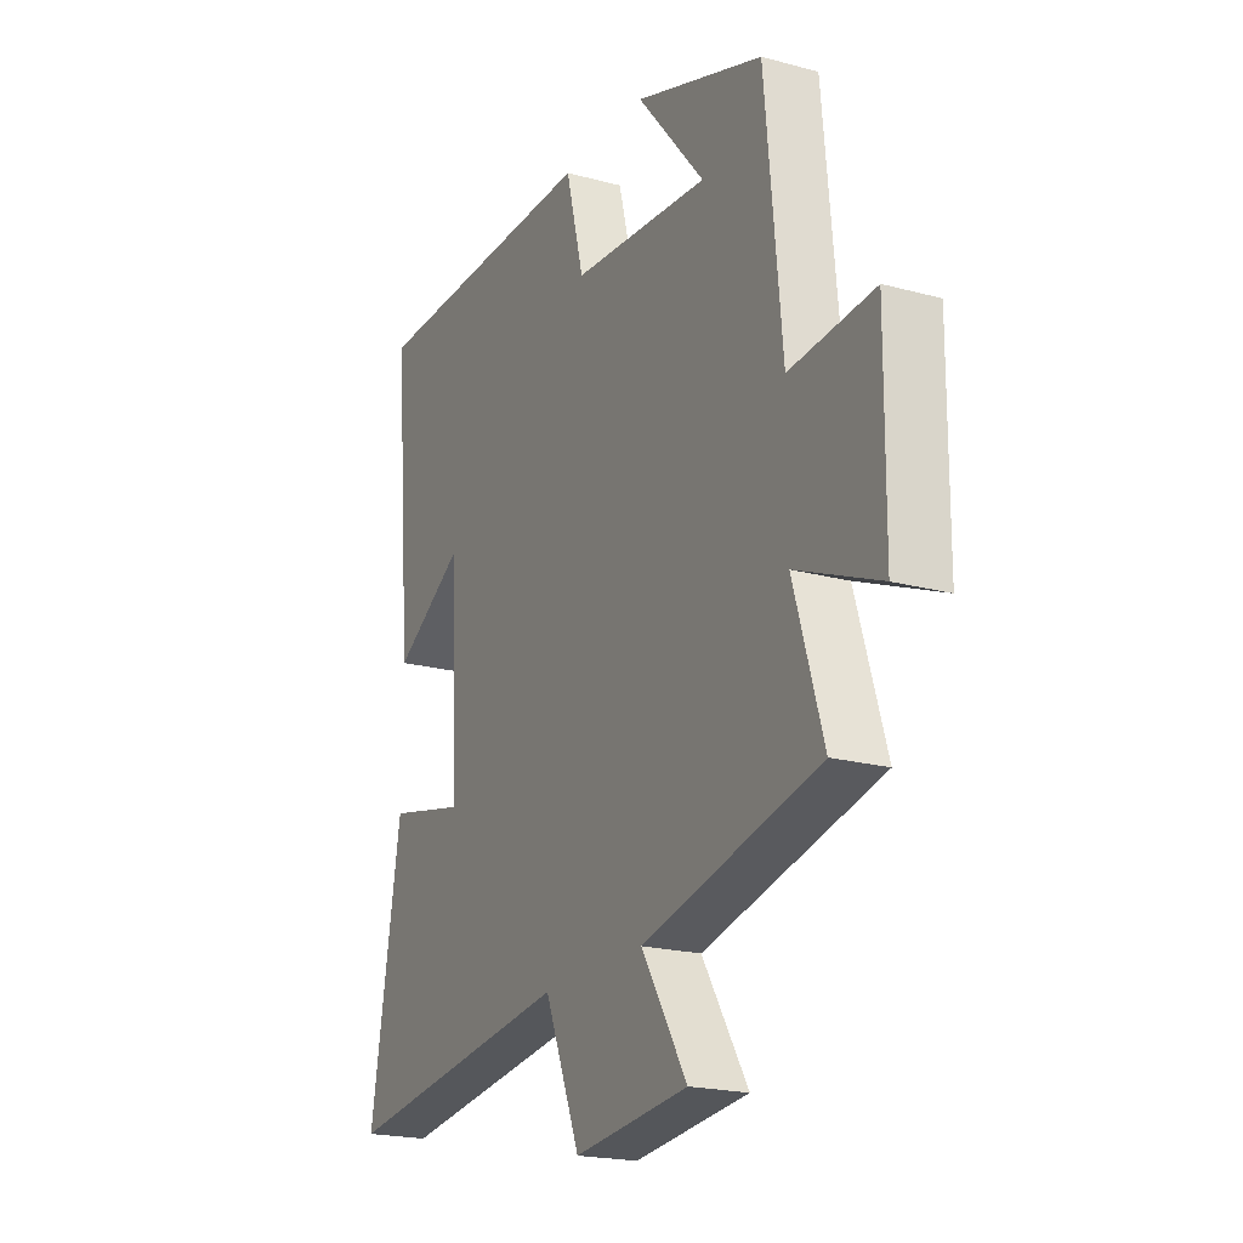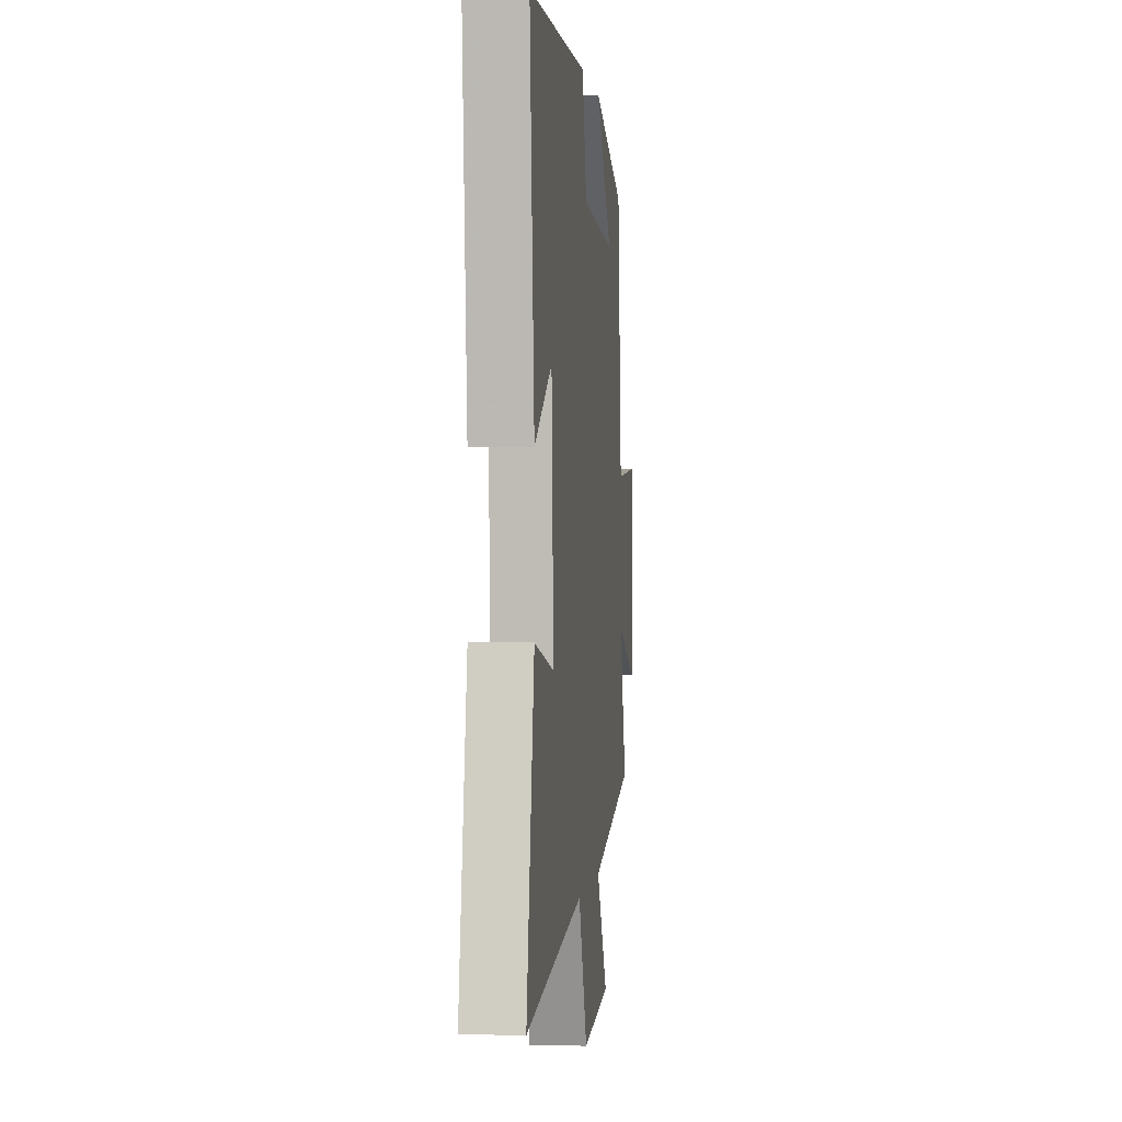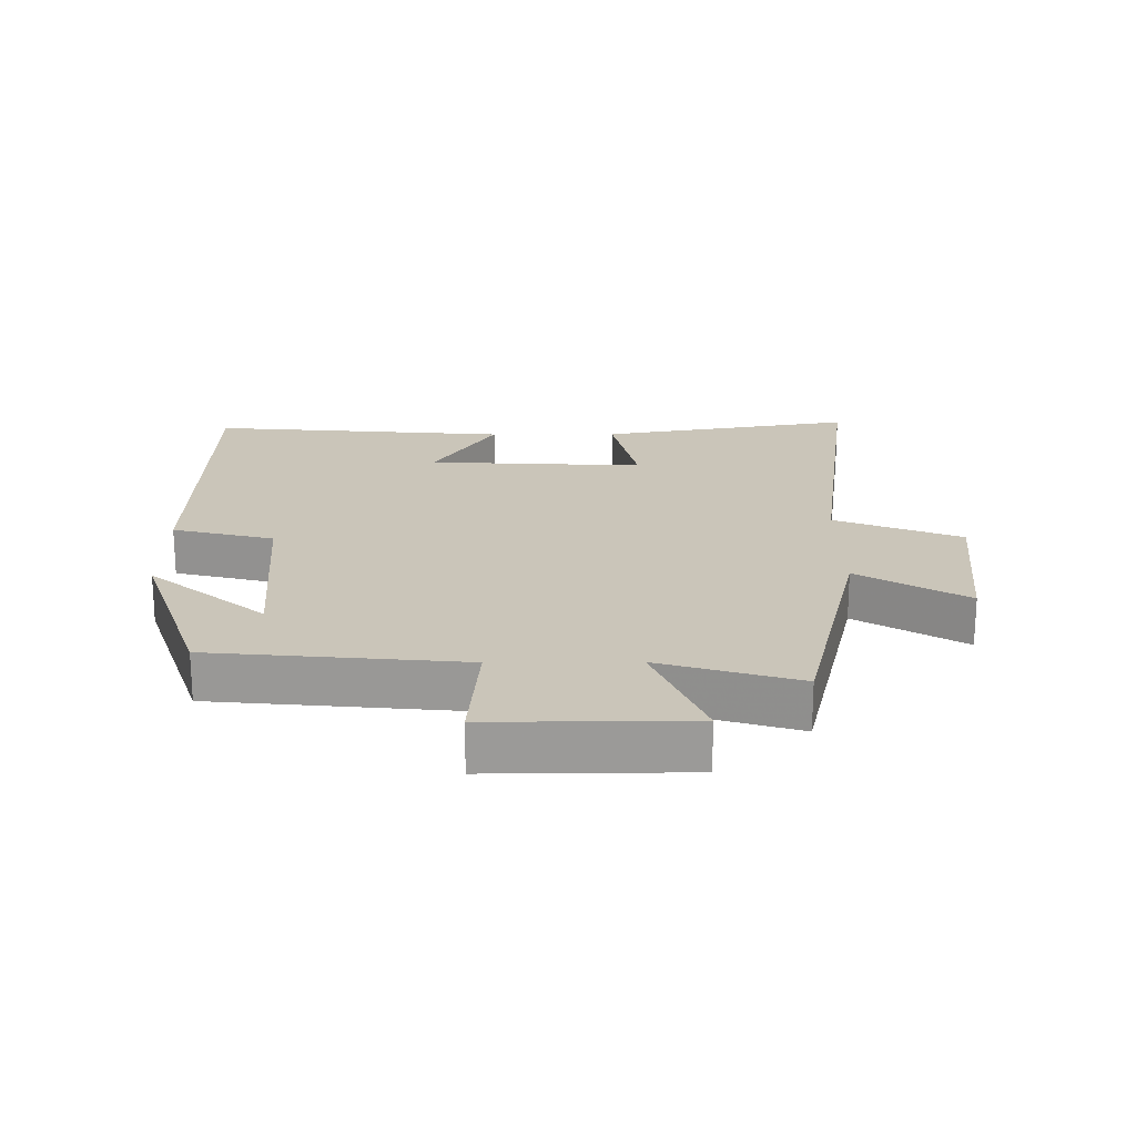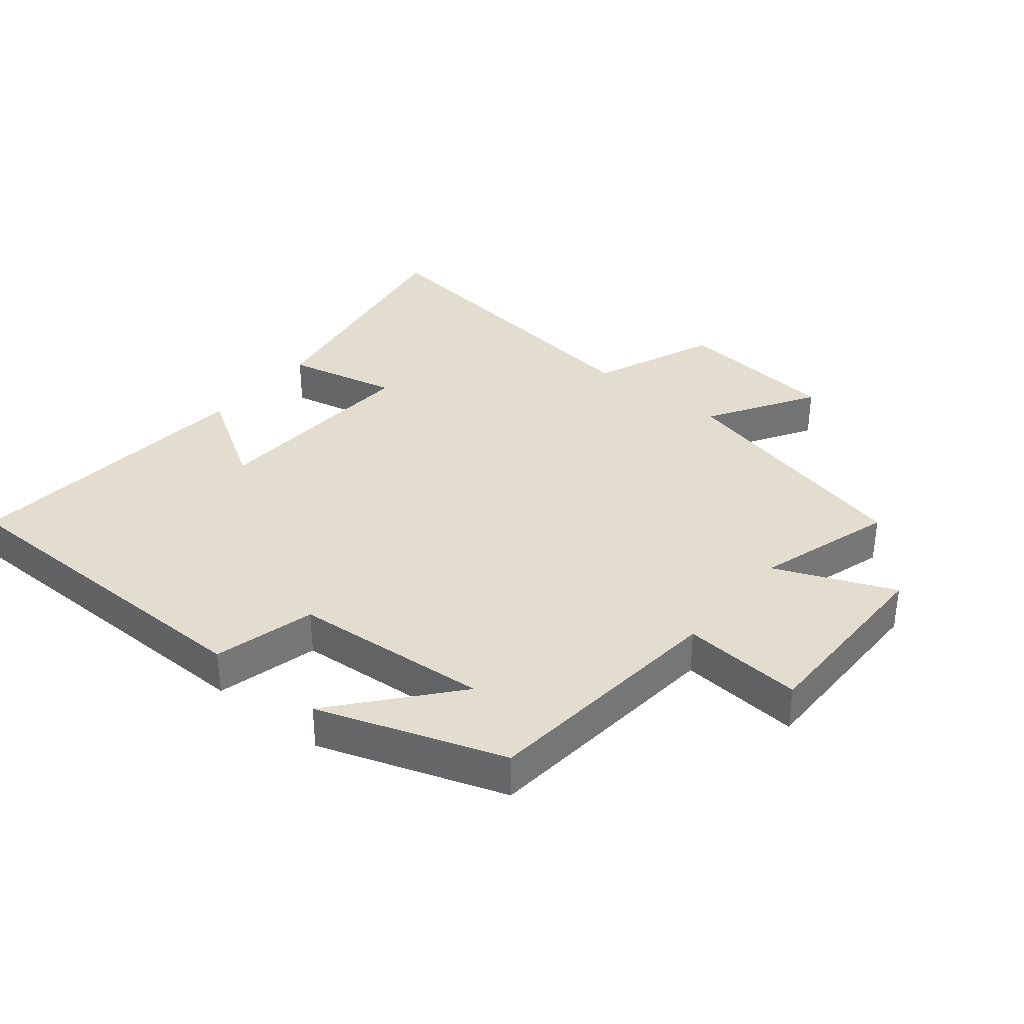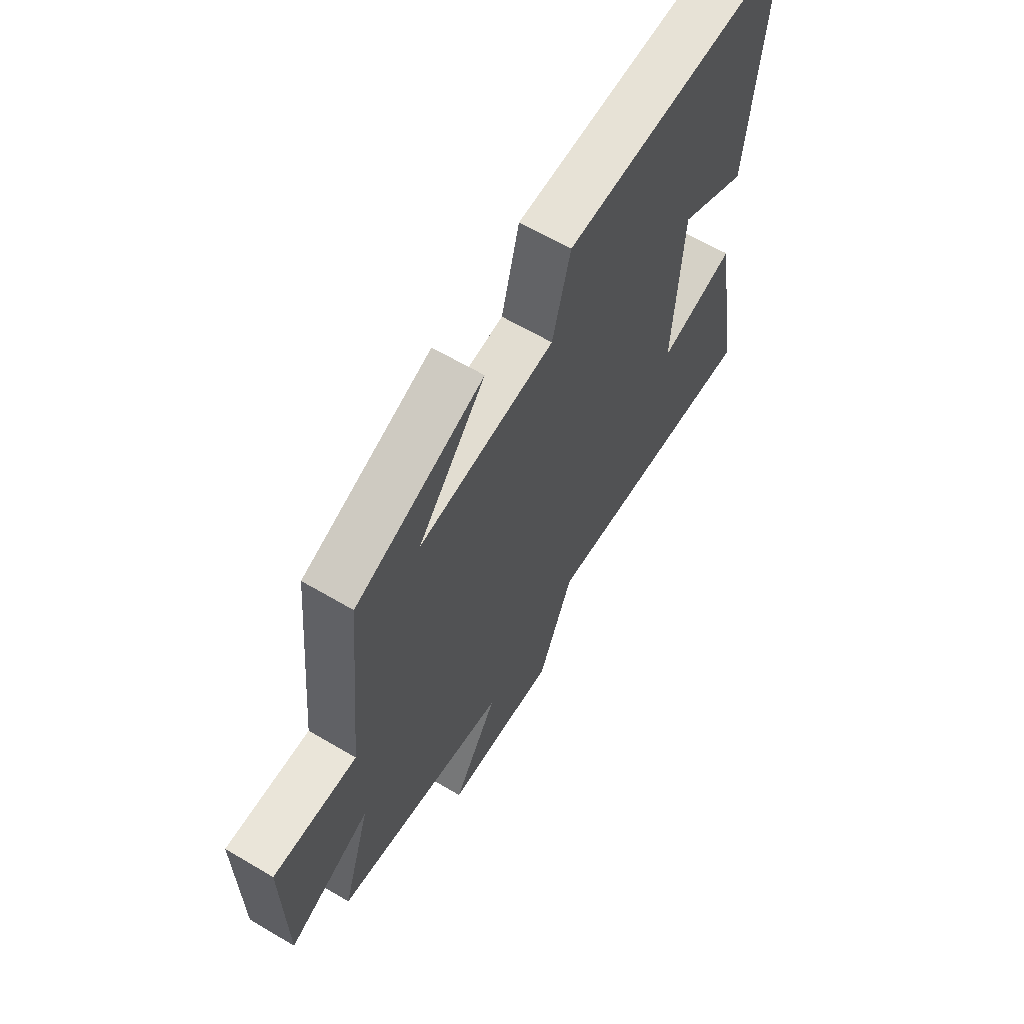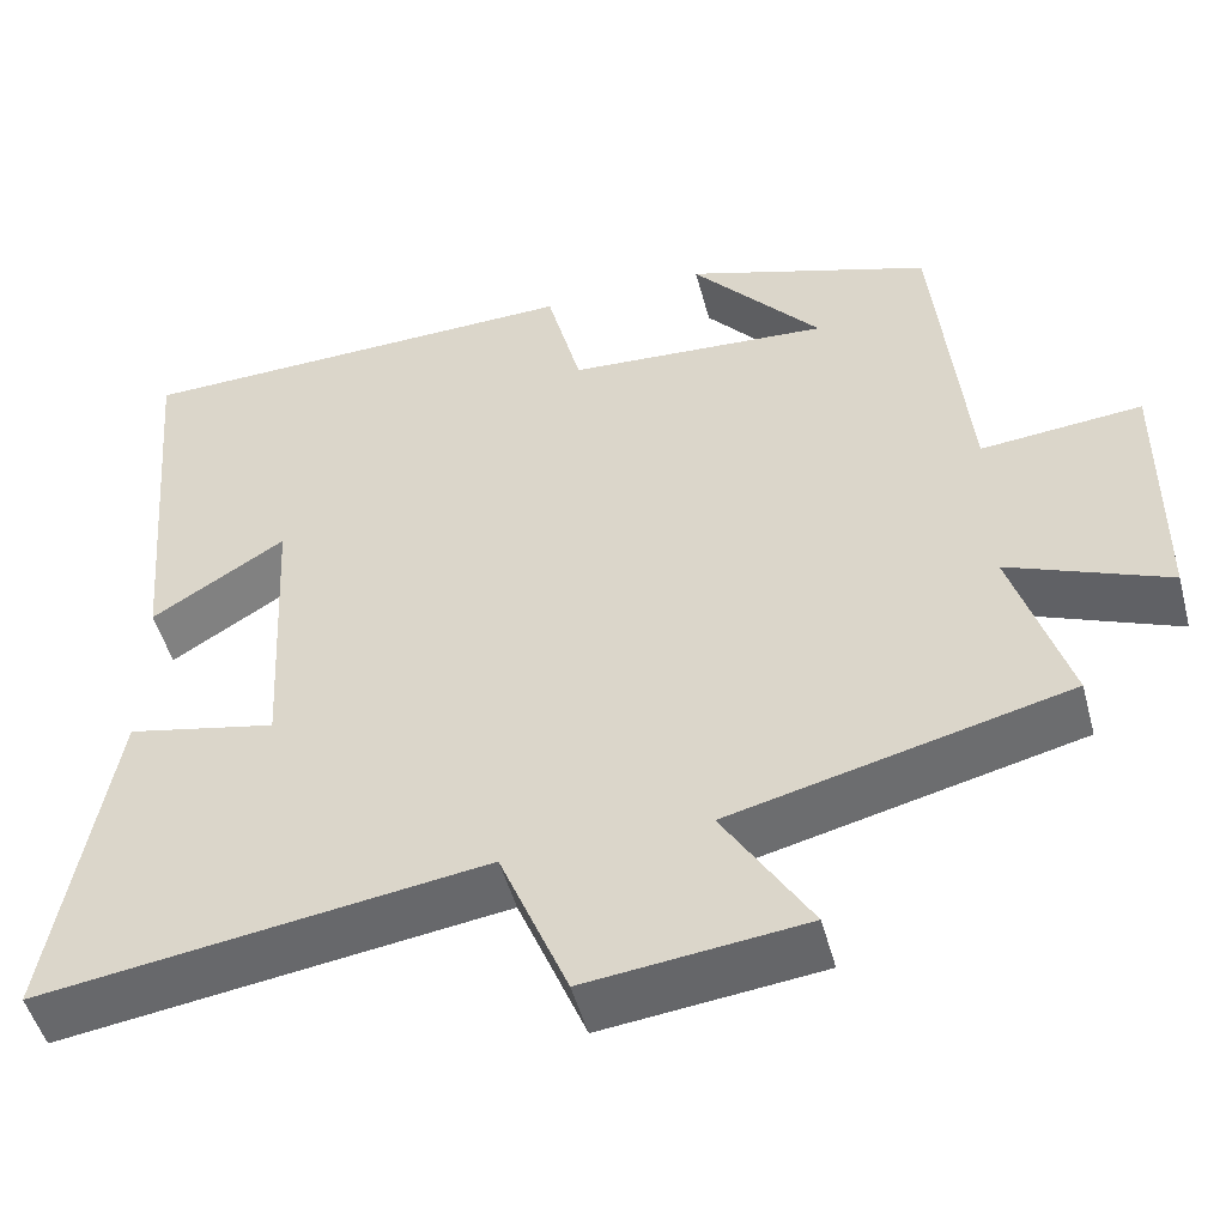
<metadata>
{"format":"obj","ext":"obj","renderer":"f3d","projection":"perspective","resolution":1024,"background":"white","views":[{"elev":-20.3,"azim":63.6,"up":"+Z"},{"elev":0.5,"azim":-83.6,"up":"+Z"},{"elev":20.6,"azim":89.6,"up":"+Y"},{"elev":35.0,"azim":39.1,"up":"+Y"},{"elev":64.0,"azim":120.7,"up":"+Z"},{"elev":-49.9,"azim":14.9,"up":"+Z"}]}
</metadata>
<code>
v 0.565 0.07 -0.406
v 0.176 0.07 -0.5
v 0.277 0.07 -0.665
v 0.025 0.07 -0.693
v -0.054 0.07 -0.5
v -0.568 0.07 -0.571
v -0.5 0.07 -0.176
v -0.327 0.07 -0.214
v -0.345 0.07 0.122
v -0.5 0.07 0.026
v -0.54 0.07 0.491
v -0.016 0.07 0.5
v 0.024 0.07 0.344
v 0.328 0.07 0.322
v 0.178 0.07 0.5
v 0.463 0.07 0.403
v 0.5 0.07 0.018
v 0.686 0.07 0.034
v 0.684 0.07 -0.27
v 0.5 0.07 -0.194
v 0.565 0 -0.406
v 0.176 0 -0.5
v 0.277 0 -0.665
v 0.025 0 -0.693
v -0.054 0 -0.5
v -0.568 0 -0.571
v -0.5 0 -0.176
v -0.327 0 -0.214
v -0.345 0 0.122
v -0.5 0 0.026
v -0.54 0 0.491
v -0.016 0 0.5
v 0.024 0 0.344
v 0.328 0 0.322
v 0.178 0 0.5
v 0.463 0 0.403
v 0.5 0 0.018
v 0.686 0 0.034
v 0.684 0 -0.27
v 0.5 0 -0.194
f 17 18 19 20
f 16 17 20
f 14 15 16
f 14 16 20
f 13 14 20 1
f 9 10 11 12
f 8 9 12 13
f 5 6 7 8
f 5 8 13 1
f 2 3 4 5
f 1 2 5
f 40 39 38 37
f 40 37 36
f 36 35 34
f 40 36 34
f 21 40 34 33
f 32 31 30 29
f 33 32 29 28
f 28 27 26 25
f 21 33 28 25
f 25 24 23 22
f 25 22 21
f 1 21 22 2
f 2 22 23 3
f 3 23 24 4
f 4 24 25 5
f 5 25 26 6
f 6 26 27 7
f 7 27 28 8
f 8 28 29 9
f 9 29 30 10
f 10 30 31 11
f 11 31 32 12
f 12 32 33 13
f 13 33 34 14
f 14 34 35 15
f 15 35 36 16
f 16 36 37 17
f 17 37 38 18
f 18 38 39 19
f 19 39 40 20
f 20 40 21 1

</code>
